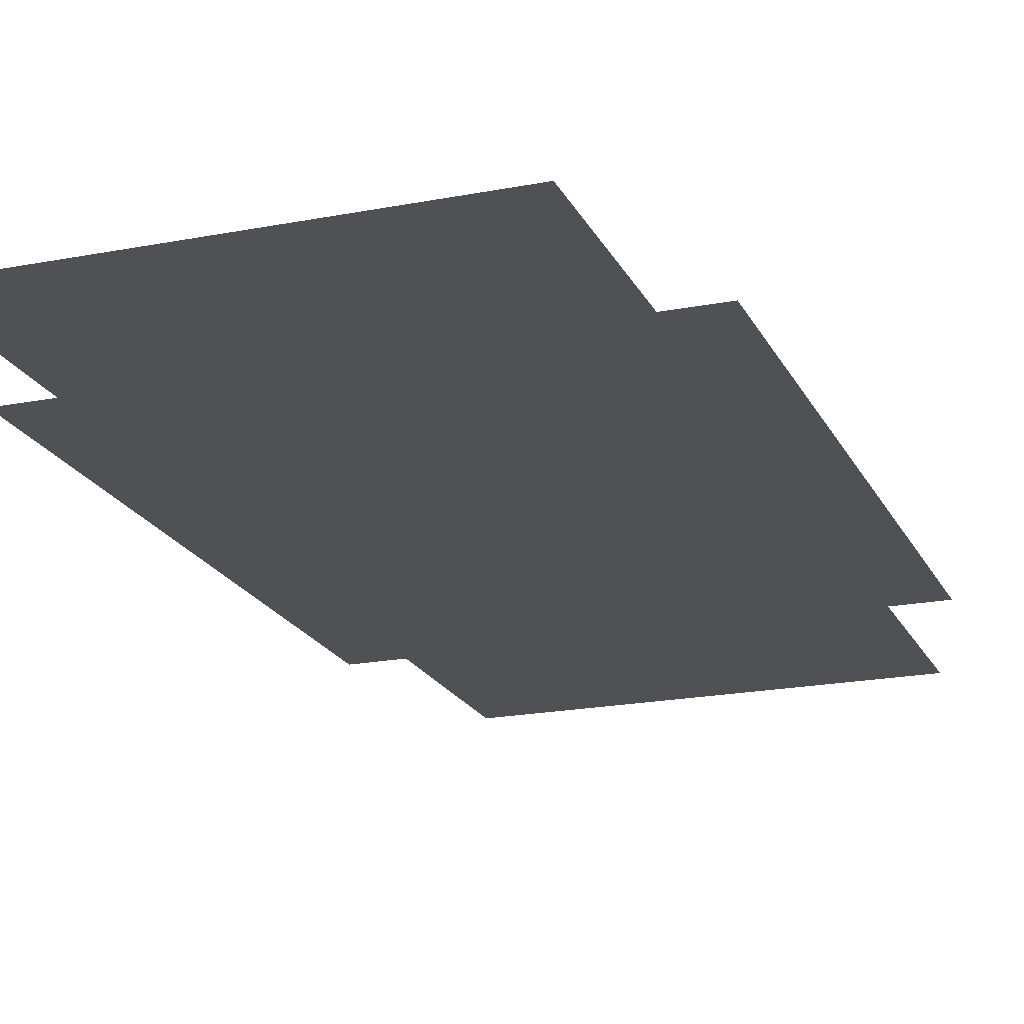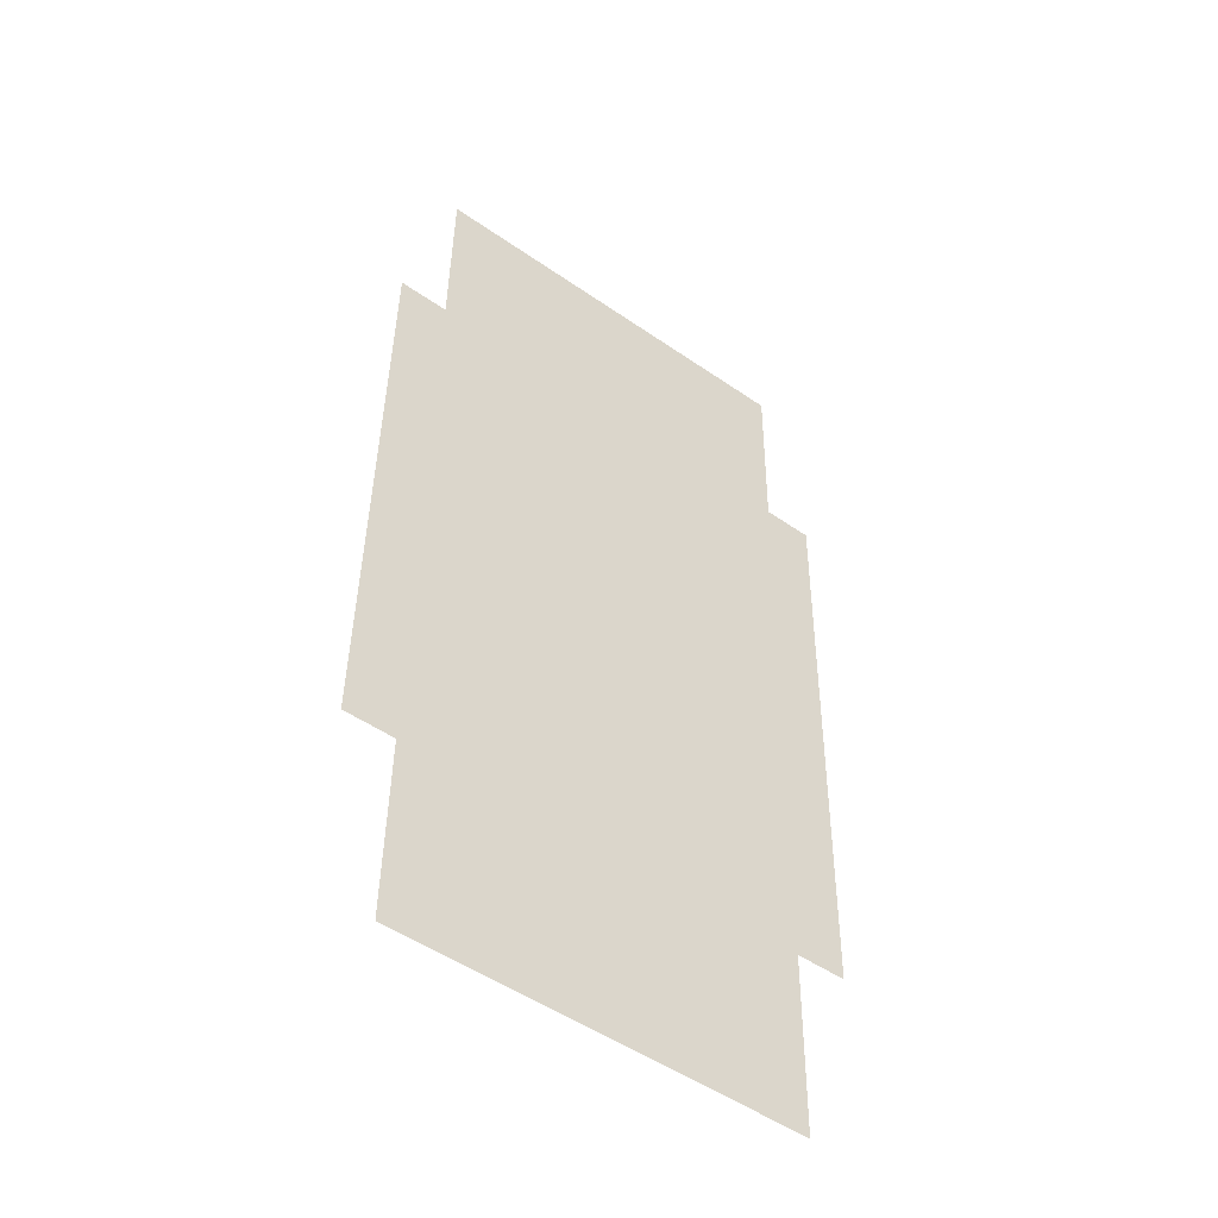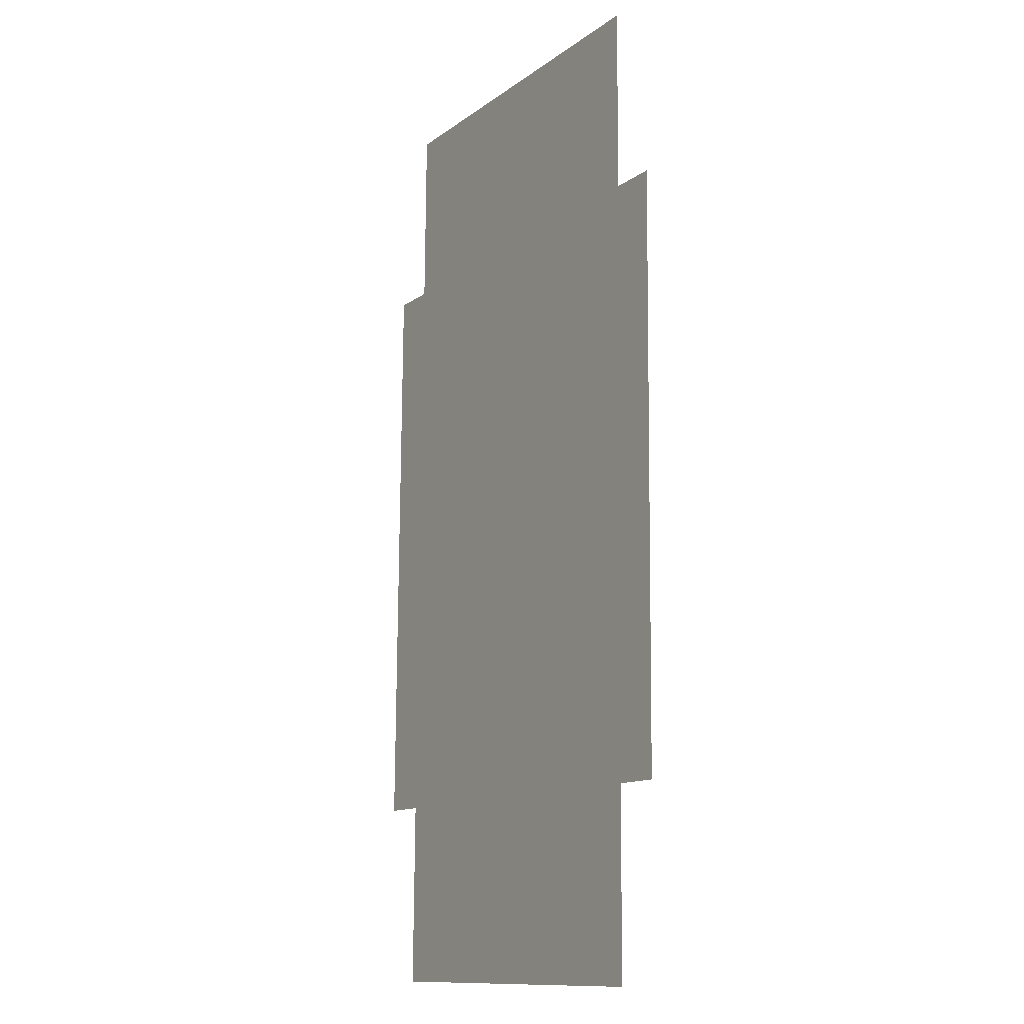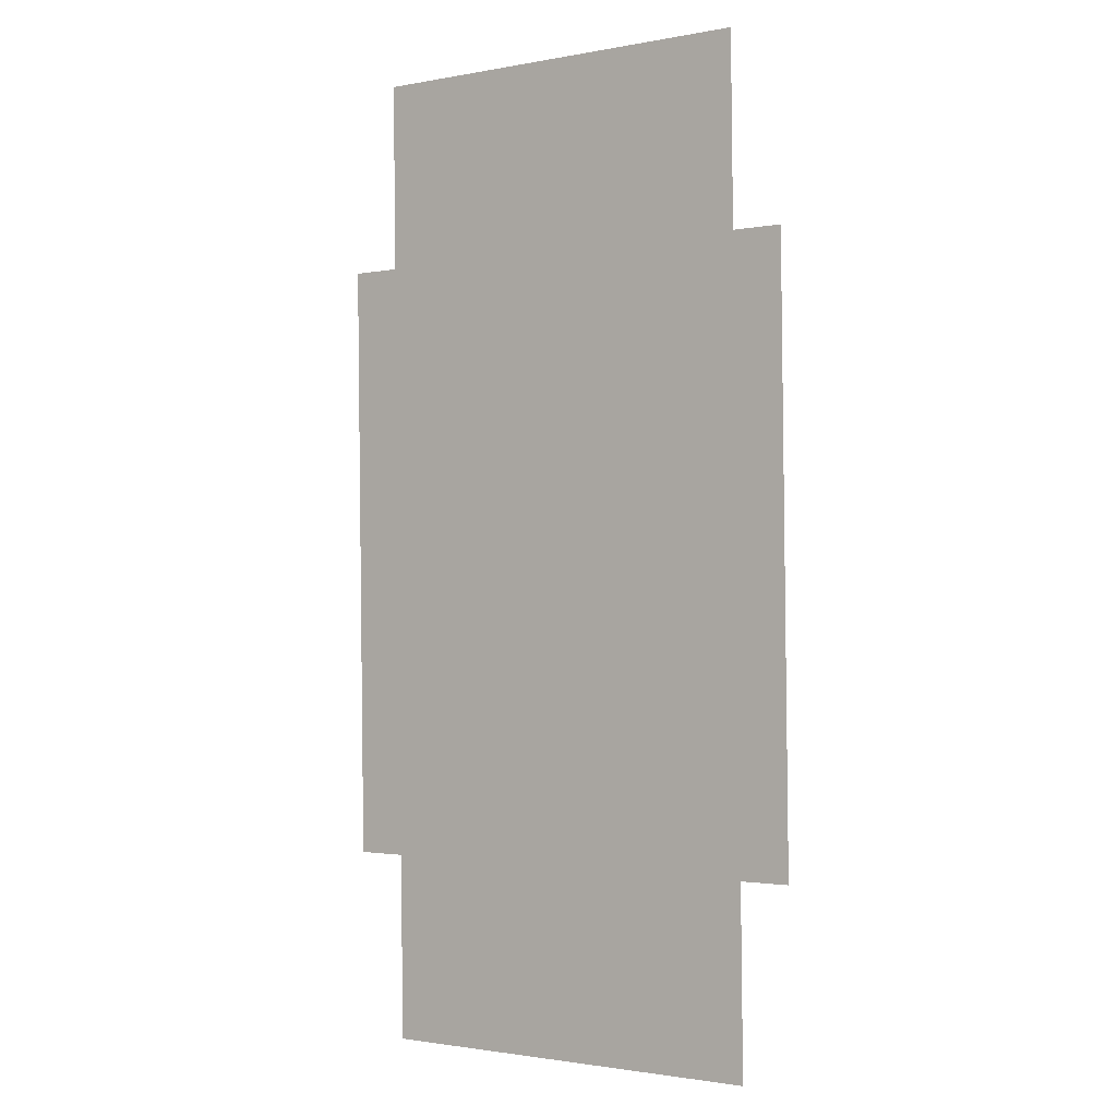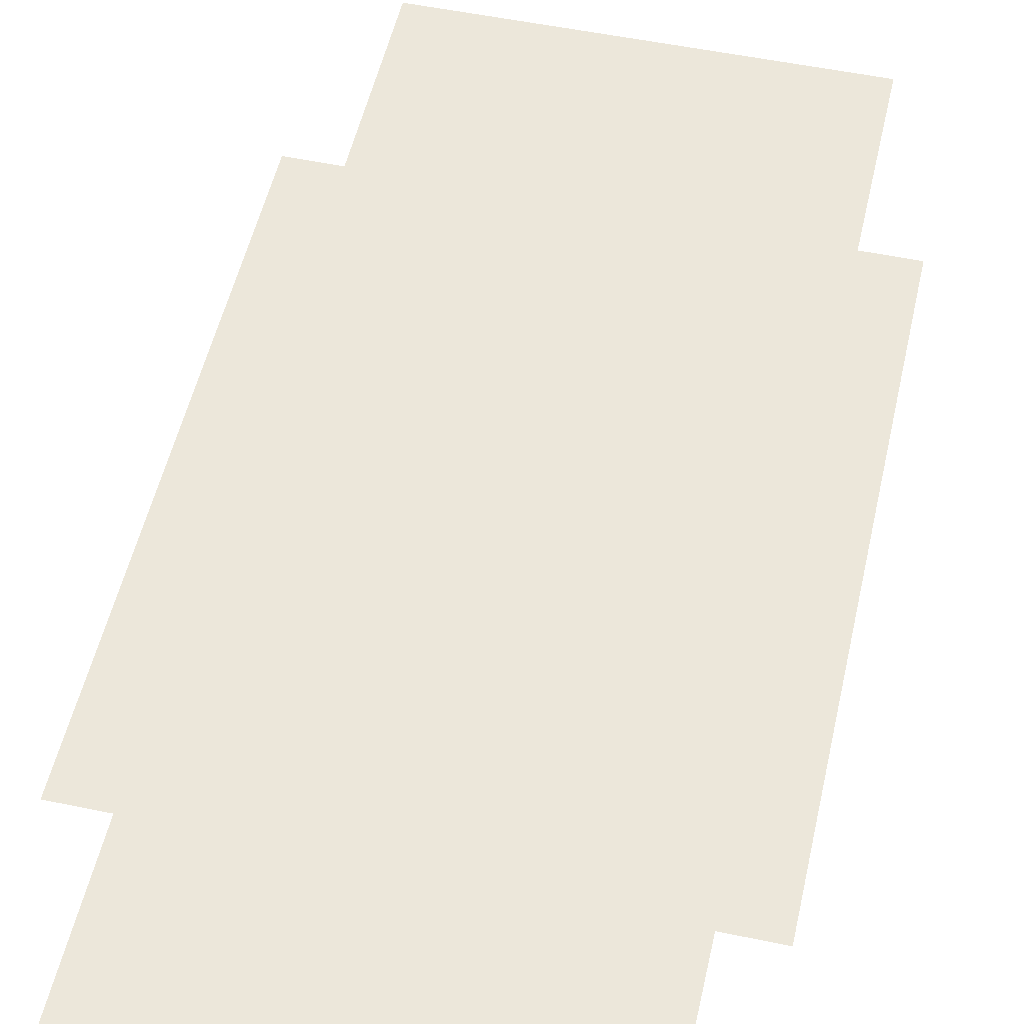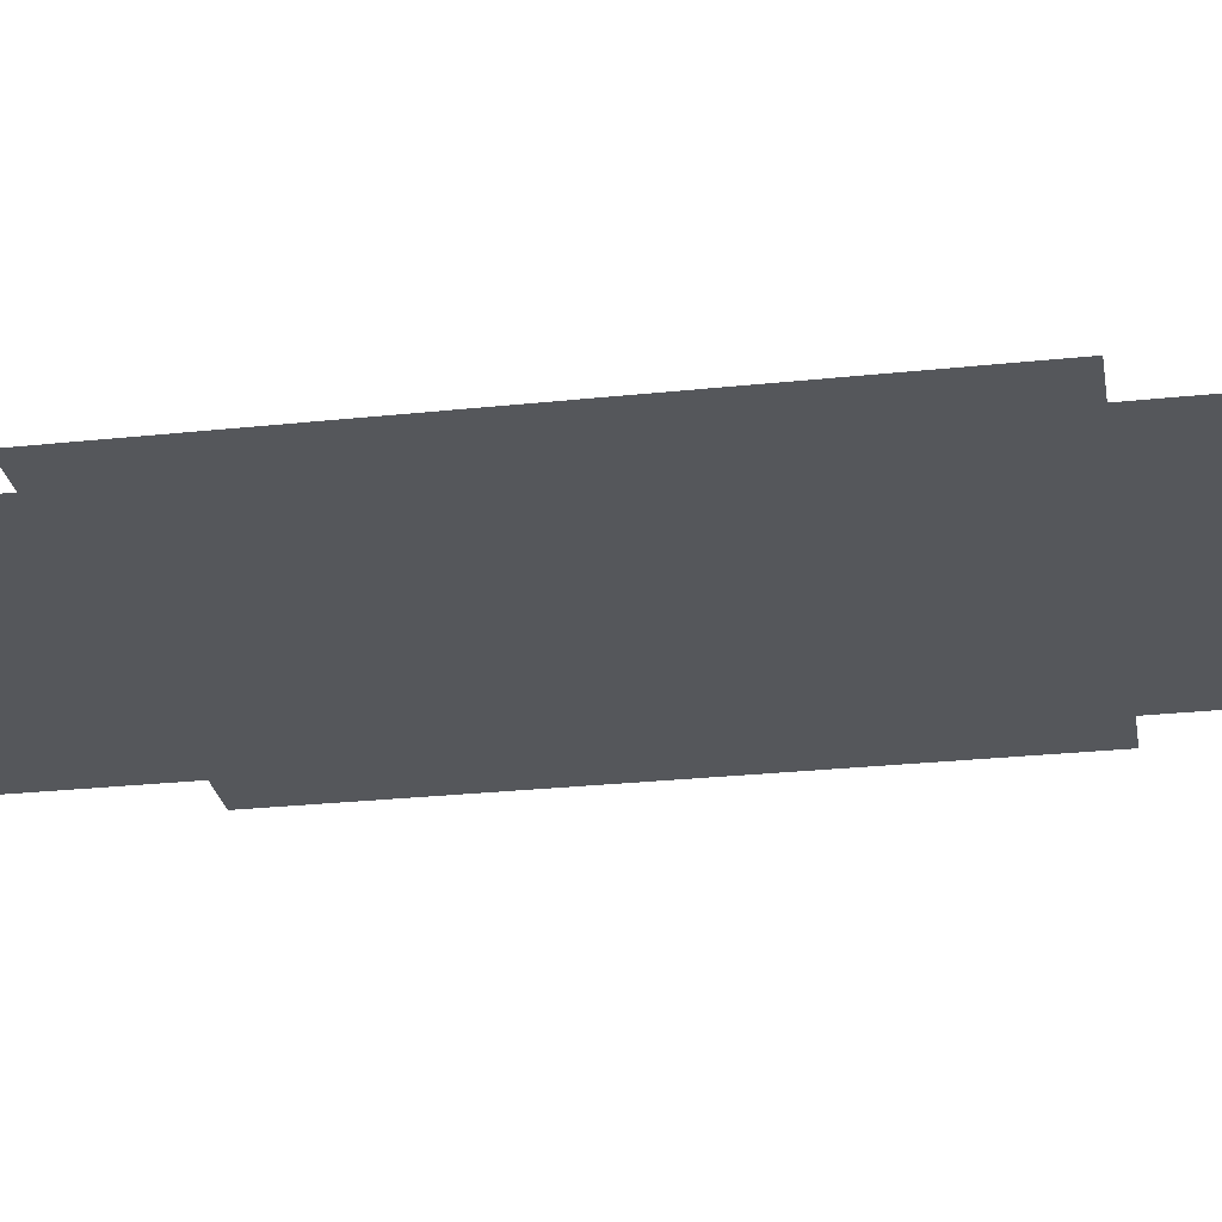
<metadata>
{"format":"obj","ext":"obj","renderer":"f3d","projection":"perspective","resolution":1024,"background":"white","views":[{"elev":-19.9,"azim":-159.4,"up":"+Y"},{"elev":-49.6,"azim":-37.1,"up":"+Z"},{"elev":-13.2,"azim":58.3,"up":"+Z"},{"elev":-0.3,"azim":-145.2,"up":"+Z"},{"elev":52.5,"azim":-166.6,"up":"+Y"},{"elev":-26.5,"azim":100.3,"up":"+Y"}]}
</metadata>
<code>
o geisel.014
v 12.13 0.8289 19.51
v 12.14 0.8289 19.98
v 12.11 0.8289 17.98
v 12.11 0.8289 17.51
v 11.09 0.8289 17.52
v 11.1 0.8289 18
v 11.12 0.8289 19.52
v 11.12 0.8289 20
v 12.24 0.8289 17.98
v 12.26 0.8289 19.51
v 10.97 0.8289 18
v 10.99 0.8289 19.52
f 5 4 6
f 6 4 3
f 6 3 7
f 7 3 1
f 7 1 8
f 8 1 2
f 3 9 1
f 1 9 10
f 7 12 6
f 6 12 11

</code>
